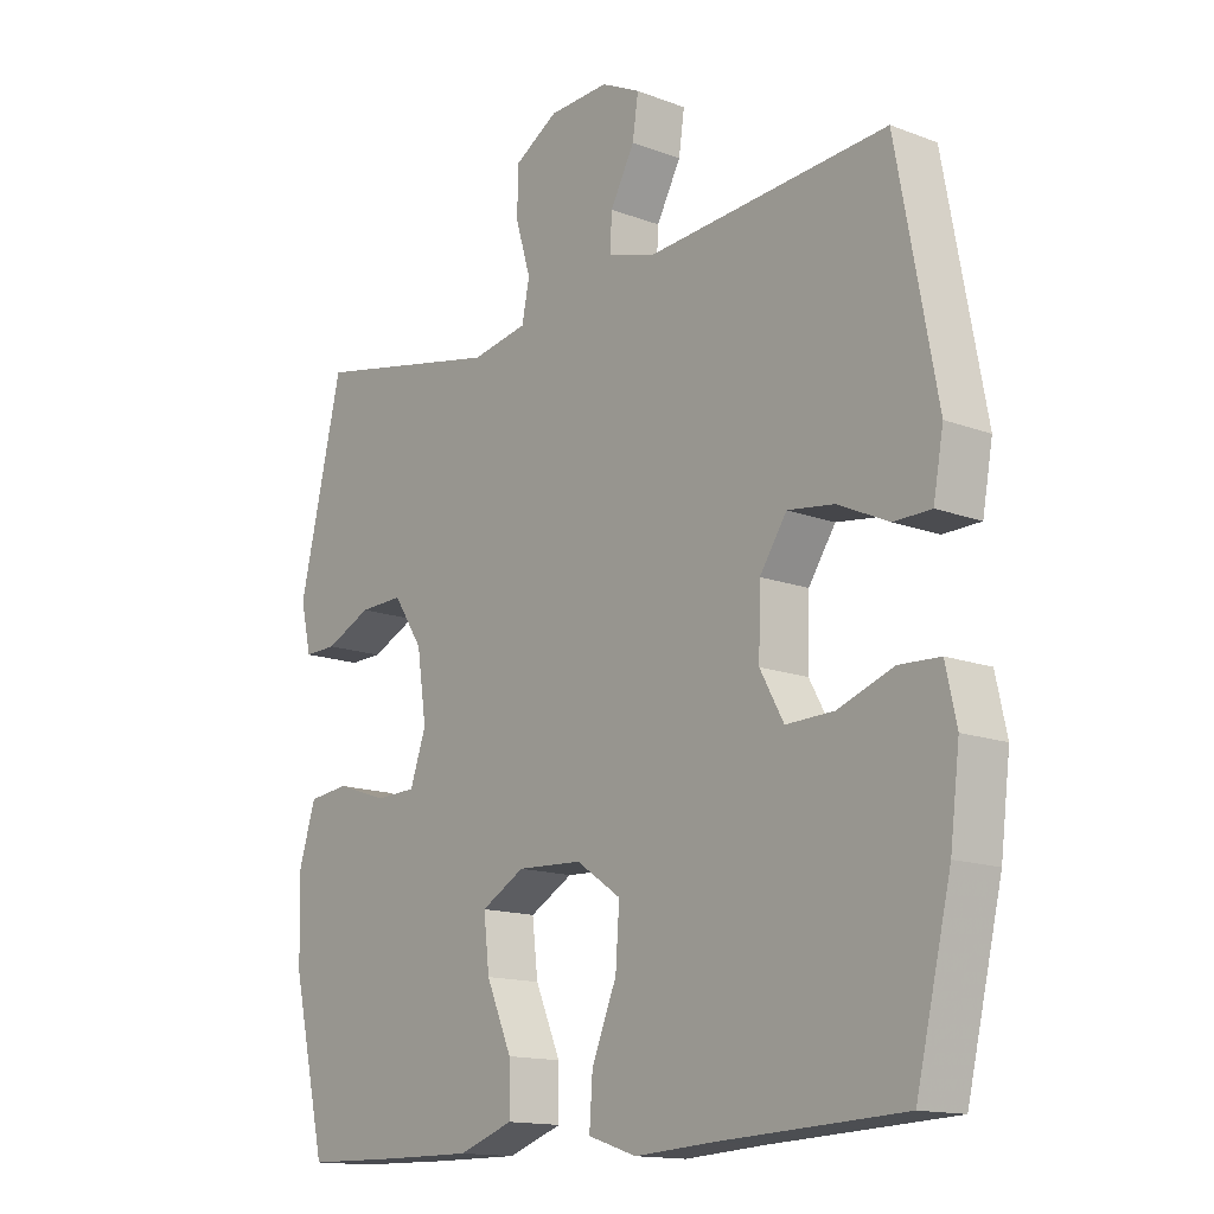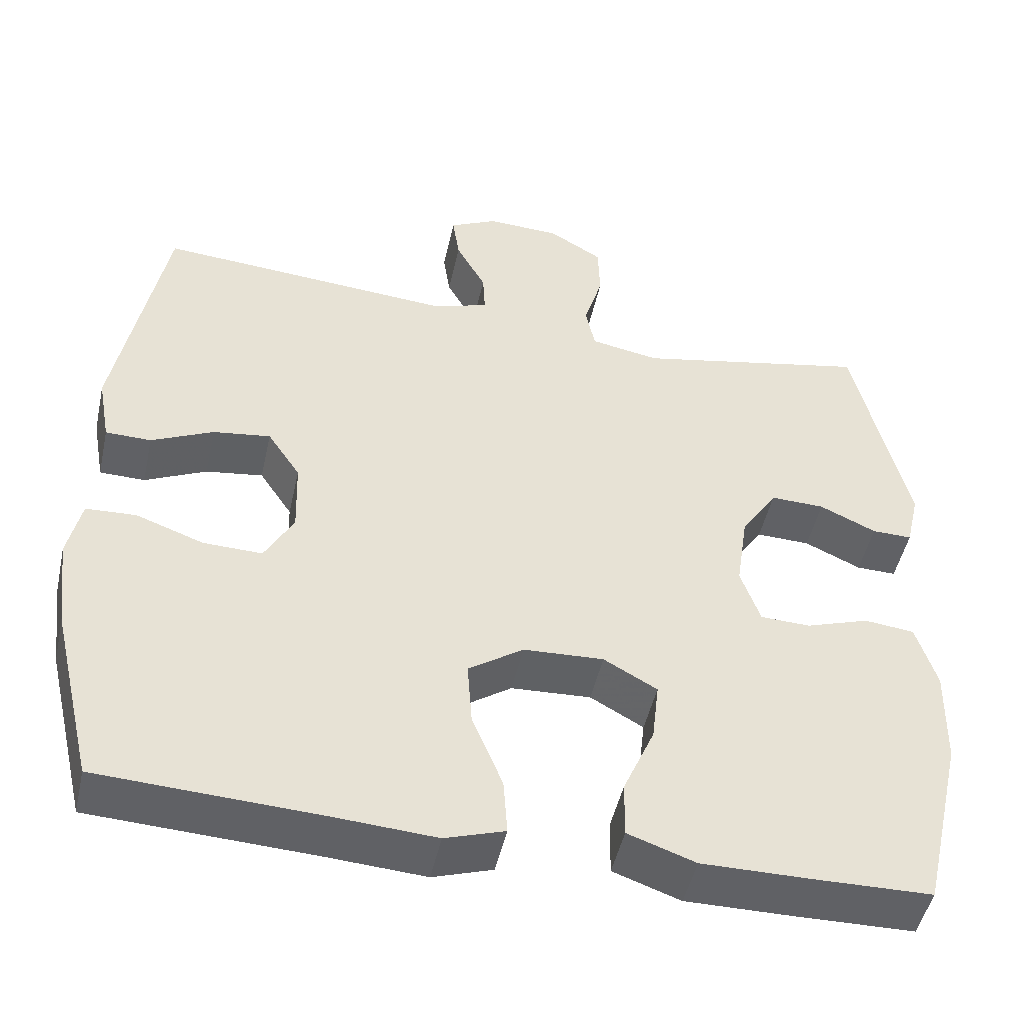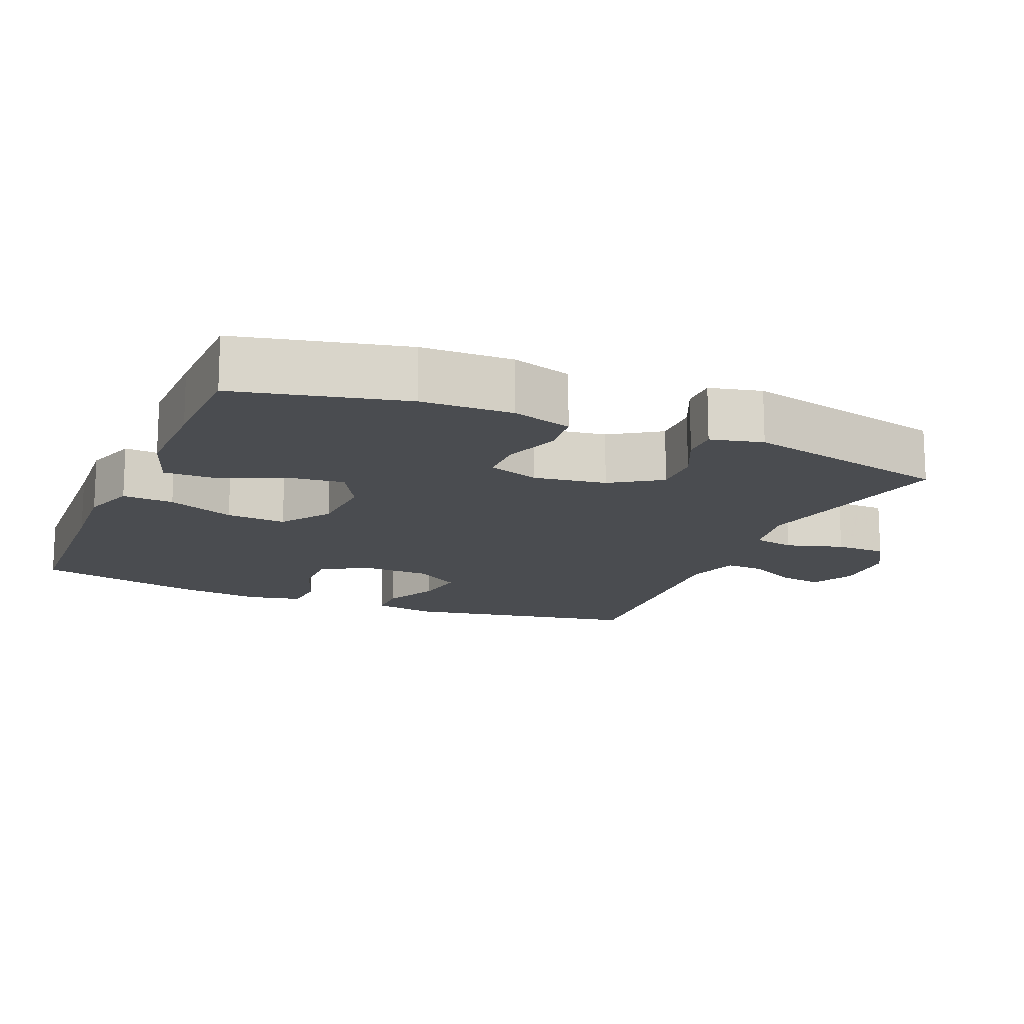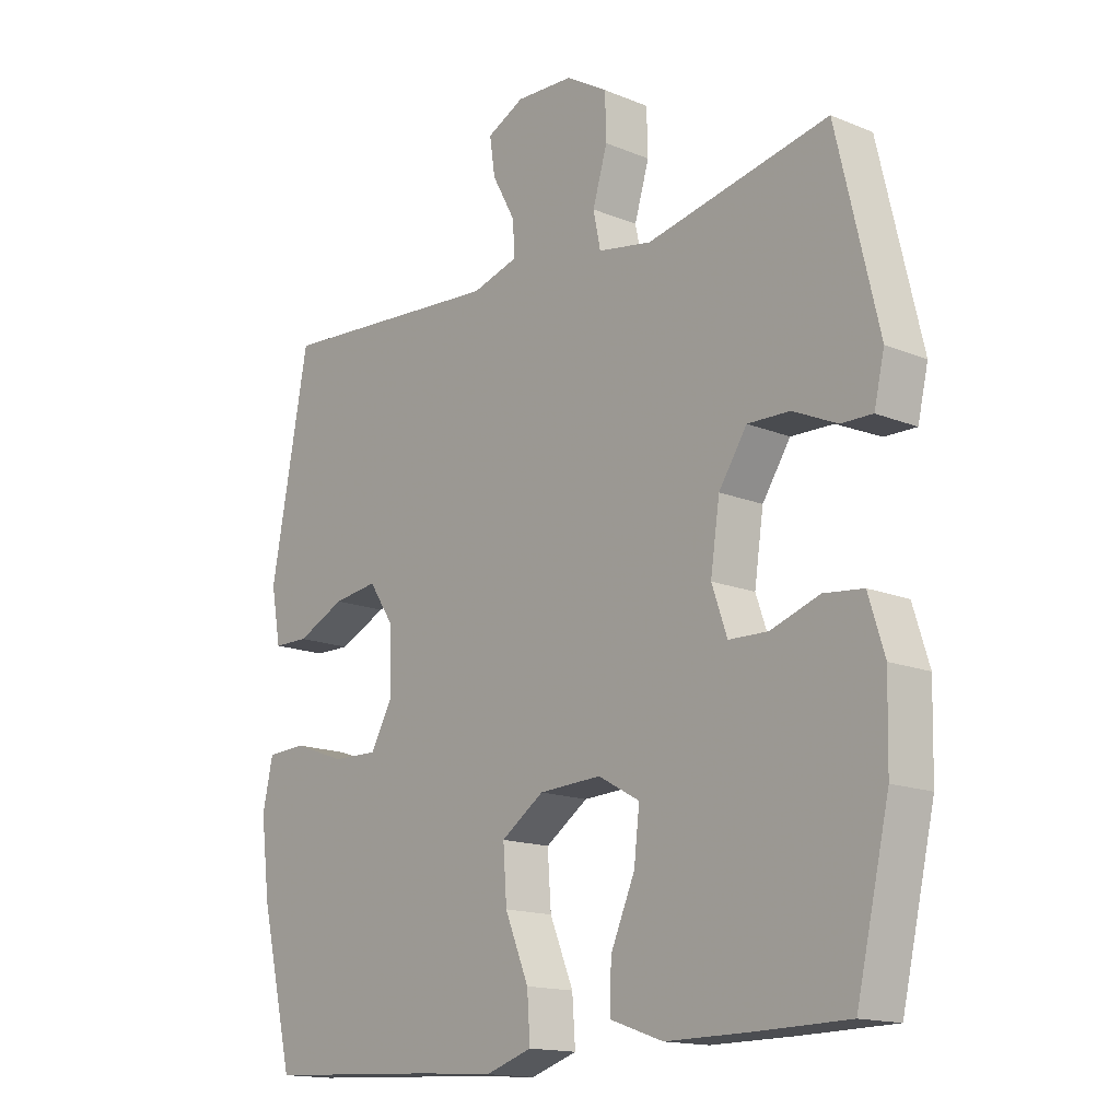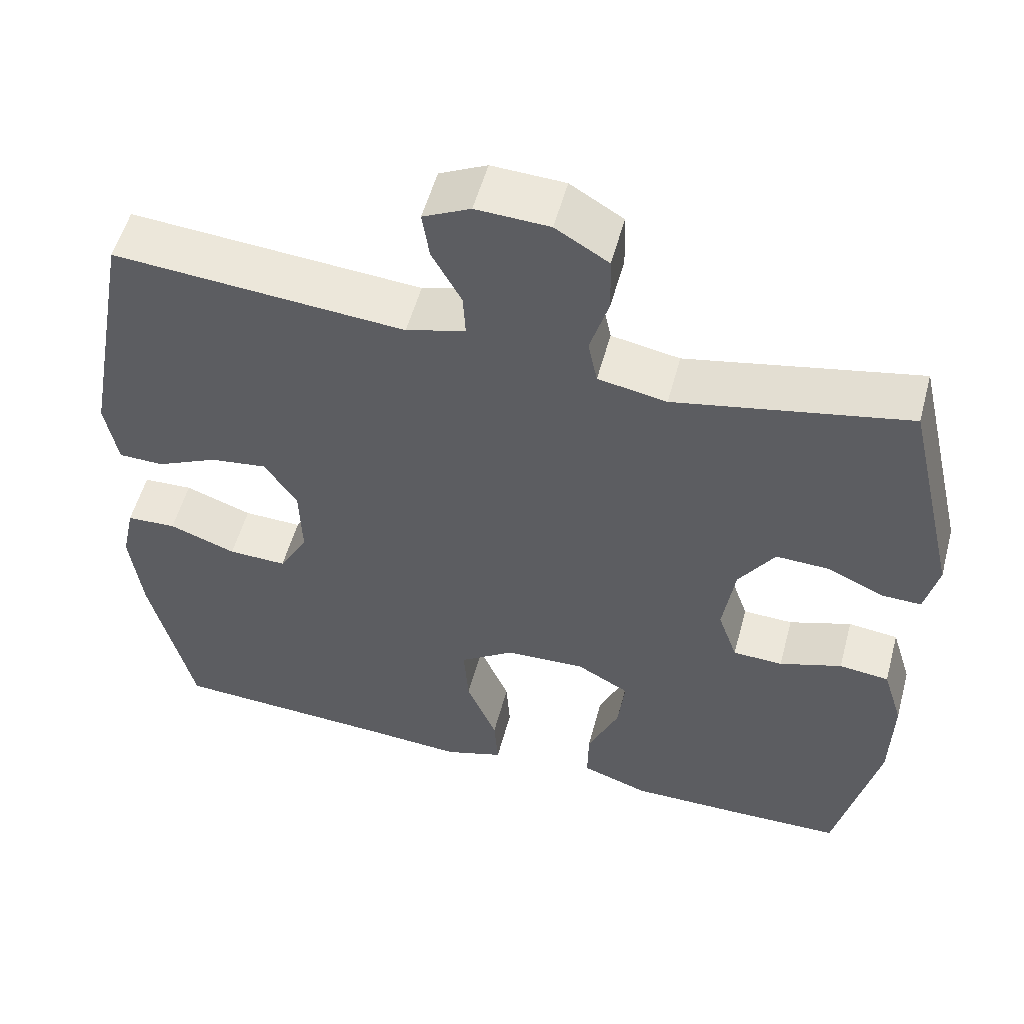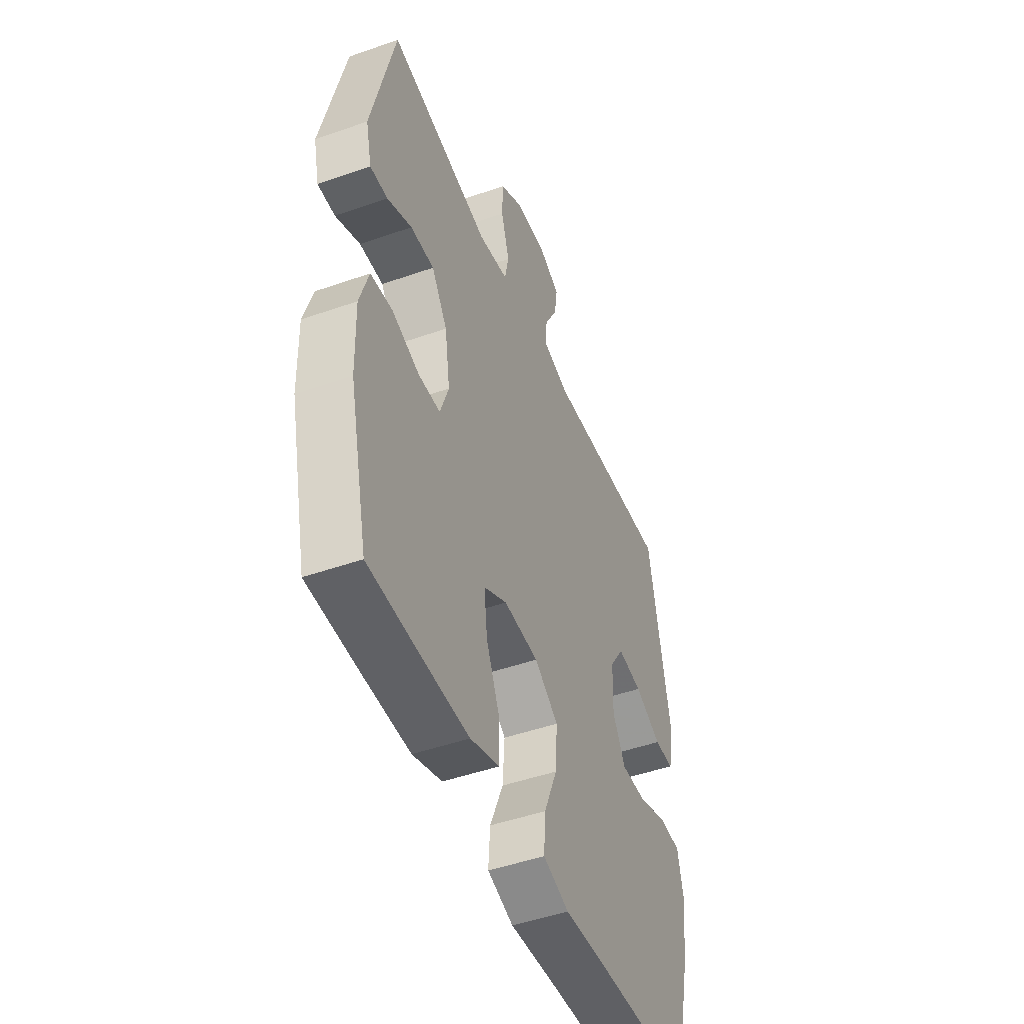
<metadata>
{"format":"obj","ext":"obj","renderer":"f3d","projection":"perspective","resolution":1024,"background":"white","views":[{"elev":-14.5,"azim":50.5,"up":"+Z"},{"elev":-48.3,"azim":167.6,"up":"+Z"},{"elev":-15.0,"azim":-112.9,"up":"+Y"},{"elev":-15.3,"azim":-131.0,"up":"+Z"},{"elev":54.1,"azim":-165.0,"up":"+Z"},{"elev":-47.5,"azim":-68.4,"up":"+Z"}]}
</metadata>
<code>
v 0.5 0.07 0.5
v 0.562 0.07 0.166
v 0.546 0.07 0.079
v 0.488 0.07 0.078
v 0.409 0.07 0.115
v 0.336 0.07 0.125
v 0.294 0.07 0.062
v 0.291 0.07 -0.034
v 0.328 0.07 -0.101
v 0.403 0.07 -0.099
v 0.489 0.07 -0.068
v 0.553 0.07 -0.071
v 0.57 0.07 -0.149
v 0.555 0.07 -0.269
v 0.5 0.07 -0.5
v 0.213 0.07 -0.514
v 0.09 0.07 -0.522
v 0.014 0.07 -0.497
v 0.019 0.07 -0.425
v 0.058 0.07 -0.331
v 0.064 0.07 -0.247
v -0.006 0.07 -0.199
v -0.108 0.07 -0.194
v -0.176 0.07 -0.232
v -0.167 0.07 -0.31
v -0.127 0.07 -0.402
v -0.126 0.07 -0.474
v -0.212 0.07 -0.504
v -0.349 0.07 -0.503
v -0.5 0.07 -0.5
v -0.554 0.07 -0.265
v -0.557 0.07 -0.137
v -0.531 0.07 -0.053
v -0.467 0.07 -0.046
v -0.387 0.07 -0.073
v -0.323 0.07 -0.071
v -0.298 0.07 0.001
v -0.313 0.07 0.102
v -0.359 0.07 0.172
v -0.428 0.07 0.17
v -0.5 0.07 0.137
v -0.551 0.07 0.136
v -0.568 0.07 0.209
v -0.5 0.07 0.5
v -0.202 0.07 0.439
v -0.114 0.07 0.455
v -0.102 0.07 0.513
v -0.126 0.07 0.593
v -0.124 0.07 0.665
v -0.056 0.07 0.706
v 0.038 0.07 0.71
v 0.099 0.07 0.68
v 0.09 0.07 0.619
v 0.052 0.07 0.549
v 0.049 0.07 0.494
v 0.125 0.07 0.472
v 0.5 0 0.5
v 0.562 0 0.166
v 0.546 0 0.079
v 0.488 0 0.078
v 0.409 0 0.115
v 0.336 0 0.125
v 0.294 0 0.062
v 0.291 0 -0.034
v 0.328 0 -0.101
v 0.403 0 -0.099
v 0.489 0 -0.068
v 0.553 0 -0.071
v 0.57 0 -0.149
v 0.555 0 -0.269
v 0.5 0 -0.5
v 0.213 0 -0.514
v 0.09 0 -0.522
v 0.014 0 -0.497
v 0.019 0 -0.425
v 0.058 0 -0.331
v 0.064 0 -0.247
v -0.006 0 -0.199
v -0.108 0 -0.194
v -0.176 0 -0.232
v -0.167 0 -0.31
v -0.127 0 -0.402
v -0.126 0 -0.474
v -0.212 0 -0.504
v -0.349 0 -0.503
v -0.5 0 -0.5
v -0.554 0 -0.265
v -0.557 0 -0.137
v -0.531 0 -0.053
v -0.467 0 -0.046
v -0.387 0 -0.073
v -0.323 0 -0.071
v -0.298 0 0.001
v -0.313 0 0.102
v -0.359 0 0.172
v -0.428 0 0.17
v -0.5 0 0.137
v -0.551 0 0.136
v -0.568 0 0.209
v -0.5 0 0.5
v -0.202 0 0.439
v -0.114 0 0.455
v -0.102 0 0.513
v -0.126 0 0.593
v -0.124 0 0.665
v -0.056 0 0.706
v 0.038 0 0.71
v 0.099 0 0.68
v 0.09 0 0.619
v 0.052 0 0.549
v 0.049 0 0.494
v 0.125 0 0.472
f 51 52 53 54
f 51 54 55
f 50 51 55
f 47 48 49 50
f 46 47 50 55
f 42 43 44 45
f 40 41 42 45
f 39 40 45 46
f 38 39 46 55
f 32 33 34 35
f 32 35 36
f 31 32 36
f 30 31 36
f 29 30 36
f 28 29 36 37
f 25 26 27 28
f 24 25 28 37
f 17 18 19 20
f 16 17 20 21
f 15 16 21
f 14 15 21 22
f 10 11 12 13
f 9 10 13 14
f 2 3 4 5
f 56 1 2 5
f 56 5 6
f 55 56 6 7
f 38 55 7 8
f 23 24 37 38
f 22 23 38 8
f 9 14 22
f 8 9 22
f 110 109 108 107
f 111 110 107
f 111 107 106
f 106 105 104 103
f 111 106 103 102
f 101 100 99 98
f 101 98 97 96
f 102 101 96 95
f 111 102 95 94
f 91 90 89 88
f 92 91 88
f 92 88 87
f 92 87 86
f 92 86 85
f 93 92 85 84
f 84 83 82 81
f 93 84 81 80
f 76 75 74 73
f 77 76 73 72
f 77 72 71
f 78 77 71 70
f 69 68 67 66
f 70 69 66 65
f 61 60 59 58
f 61 58 57 112
f 62 61 112
f 63 62 112 111
f 64 63 111 94
f 94 93 80 79
f 64 94 79 78
f 78 70 65
f 78 65 64
f 1 57 58 2
f 2 58 59 3
f 3 59 60 4
f 4 60 61 5
f 5 61 62 6
f 6 62 63 7
f 7 63 64 8
f 8 64 65 9
f 9 65 66 10
f 10 66 67 11
f 11 67 68 12
f 12 68 69 13
f 13 69 70 14
f 14 70 71 15
f 15 71 72 16
f 16 72 73 17
f 17 73 74 18
f 18 74 75 19
f 19 75 76 20
f 20 76 77 21
f 21 77 78 22
f 22 78 79 23
f 23 79 80 24
f 24 80 81 25
f 25 81 82 26
f 26 82 83 27
f 27 83 84 28
f 28 84 85 29
f 29 85 86 30
f 30 86 87 31
f 31 87 88 32
f 32 88 89 33
f 33 89 90 34
f 34 90 91 35
f 35 91 92 36
f 36 92 93 37
f 37 93 94 38
f 38 94 95 39
f 39 95 96 40
f 40 96 97 41
f 41 97 98 42
f 42 98 99 43
f 43 99 100 44
f 44 100 101 45
f 45 101 102 46
f 46 102 103 47
f 47 103 104 48
f 48 104 105 49
f 49 105 106 50
f 50 106 107 51
f 51 107 108 52
f 52 108 109 53
f 53 109 110 54
f 54 110 111 55
f 55 111 112 56
f 56 112 57 1

</code>
